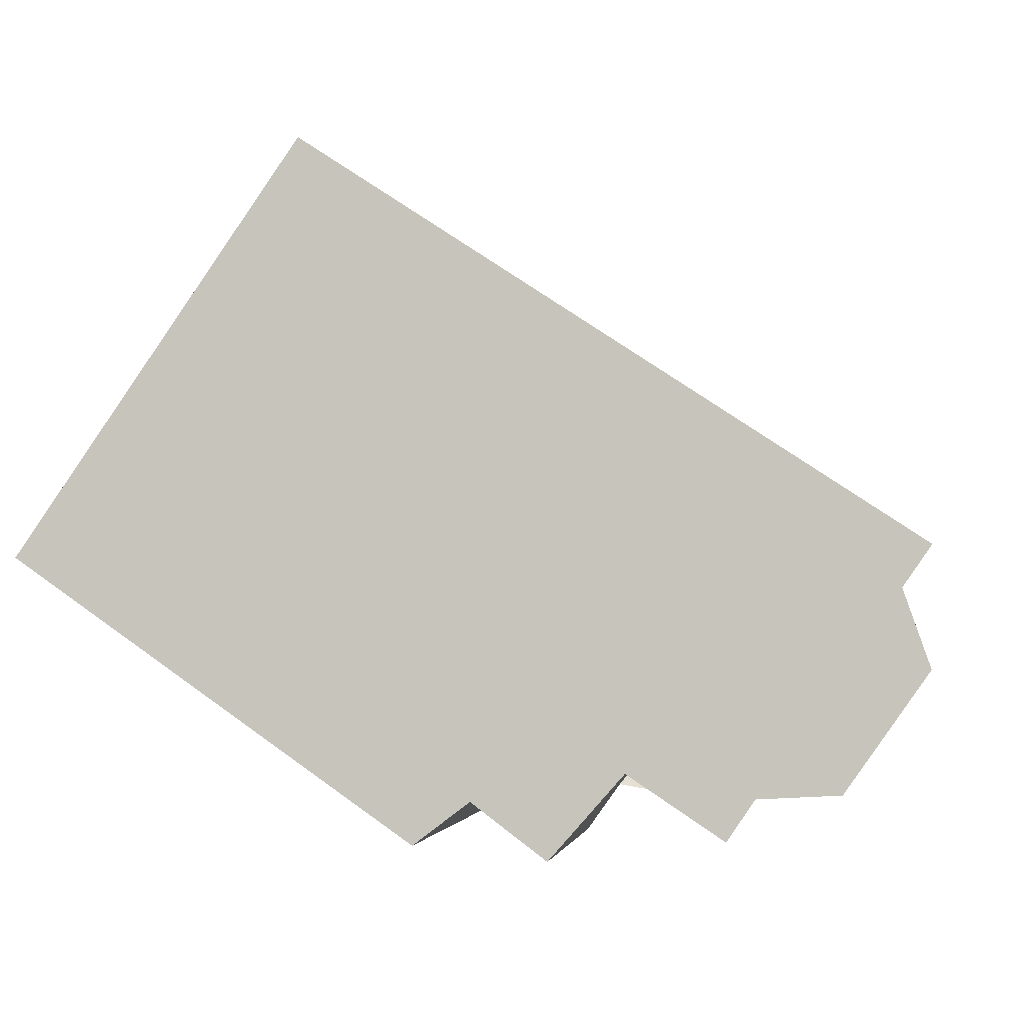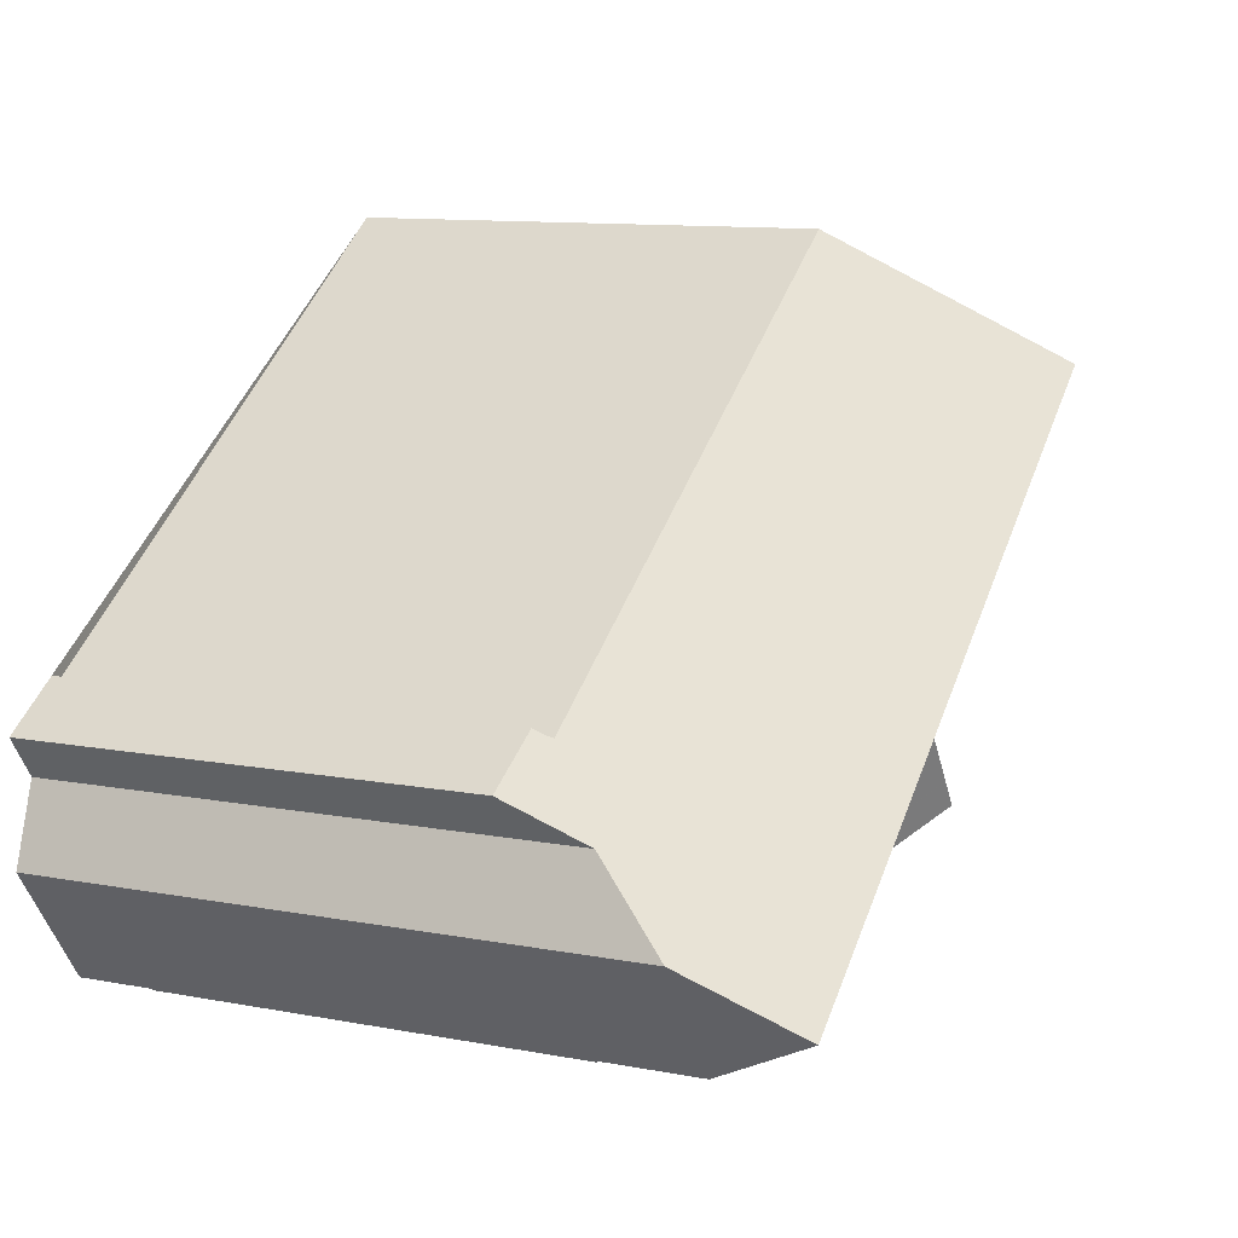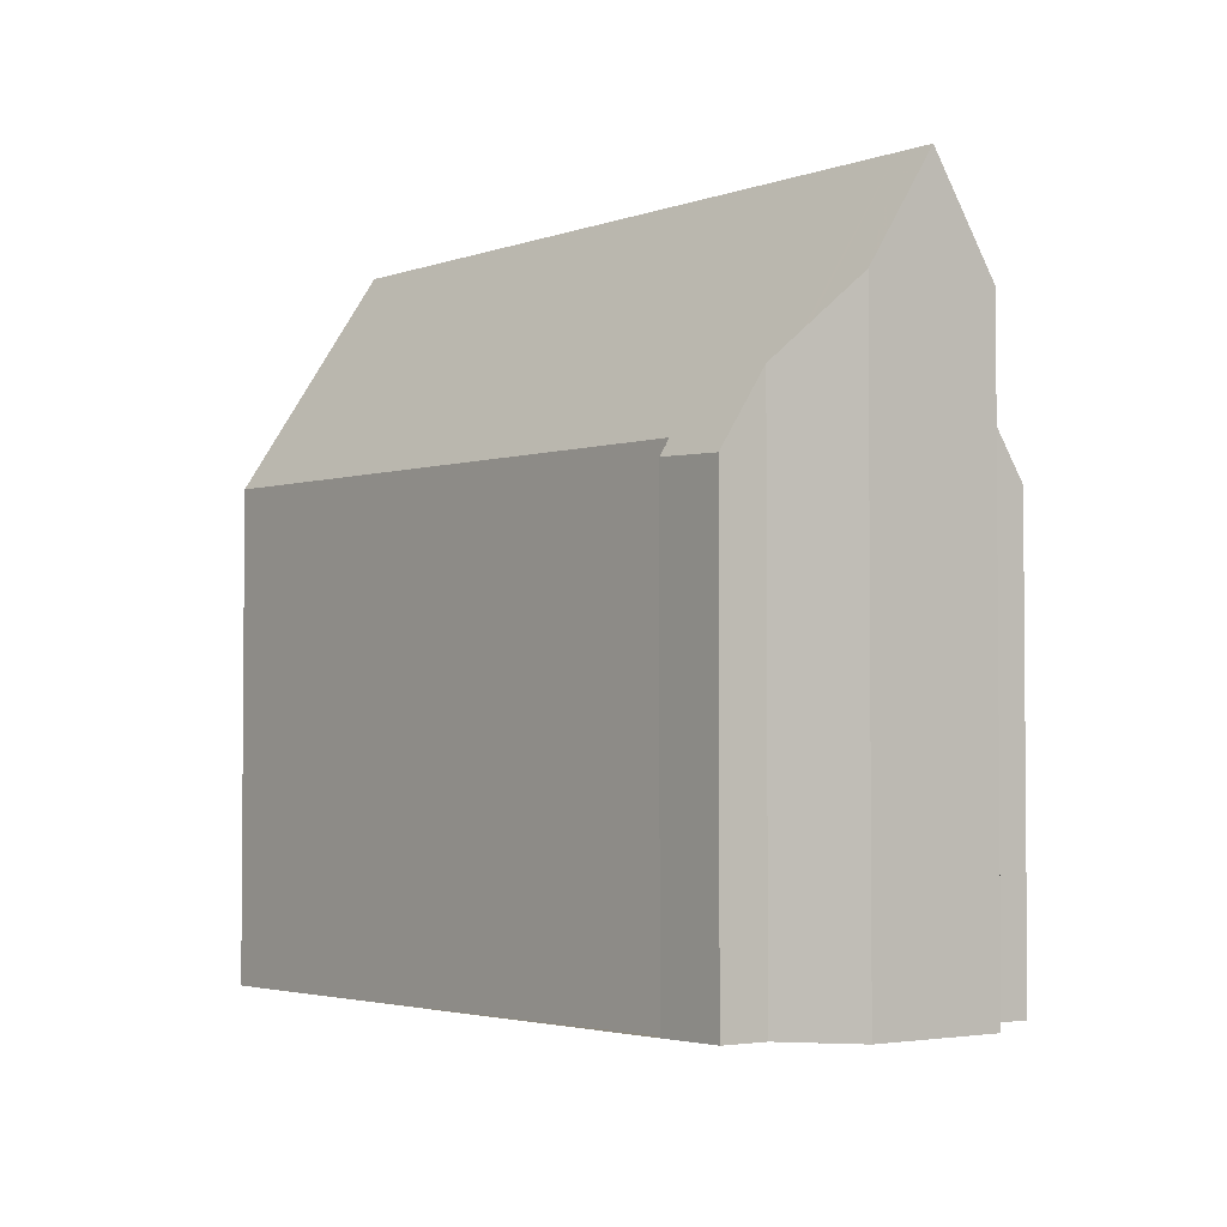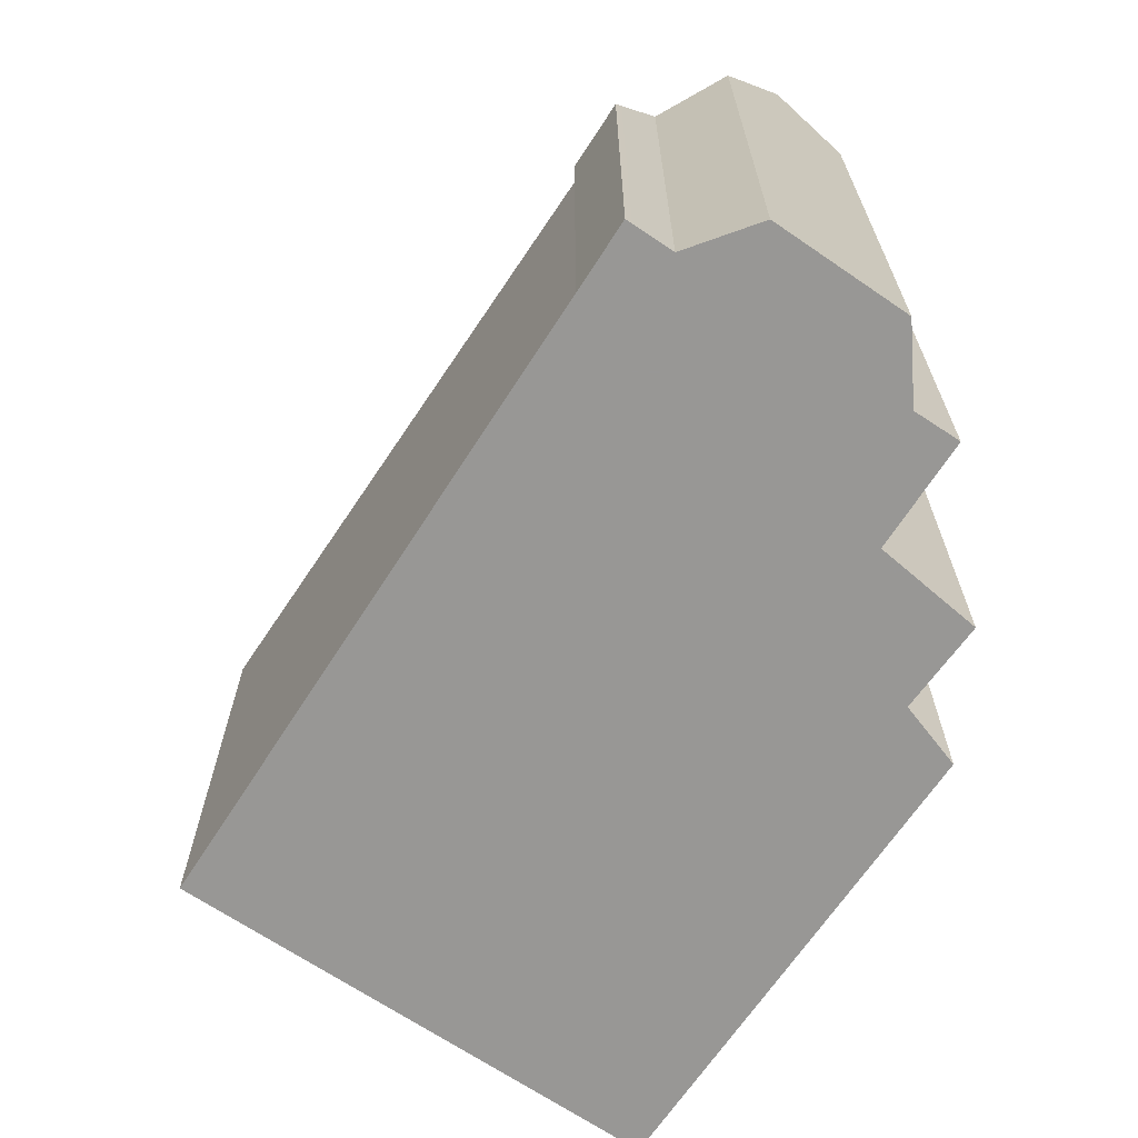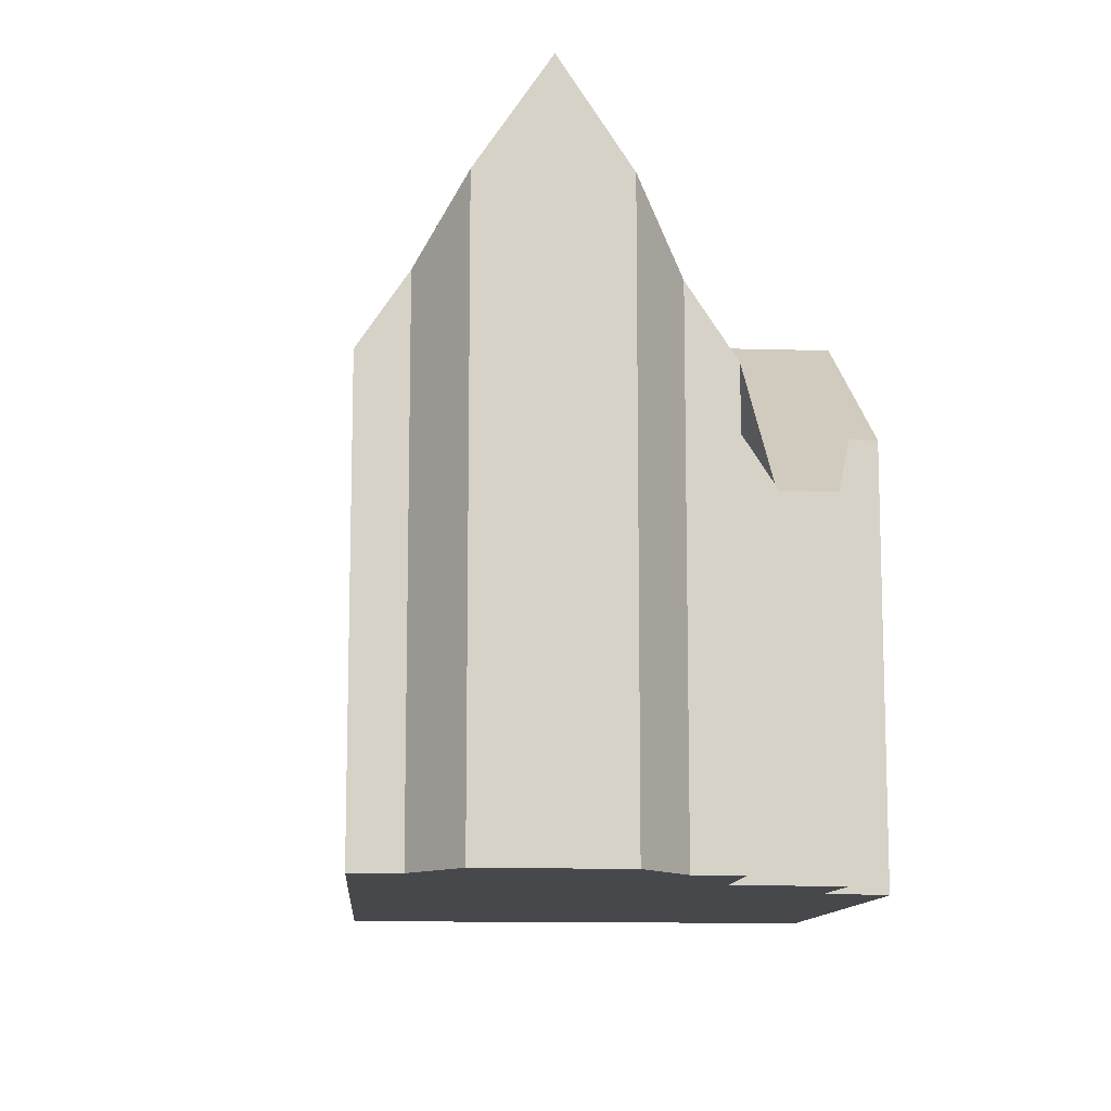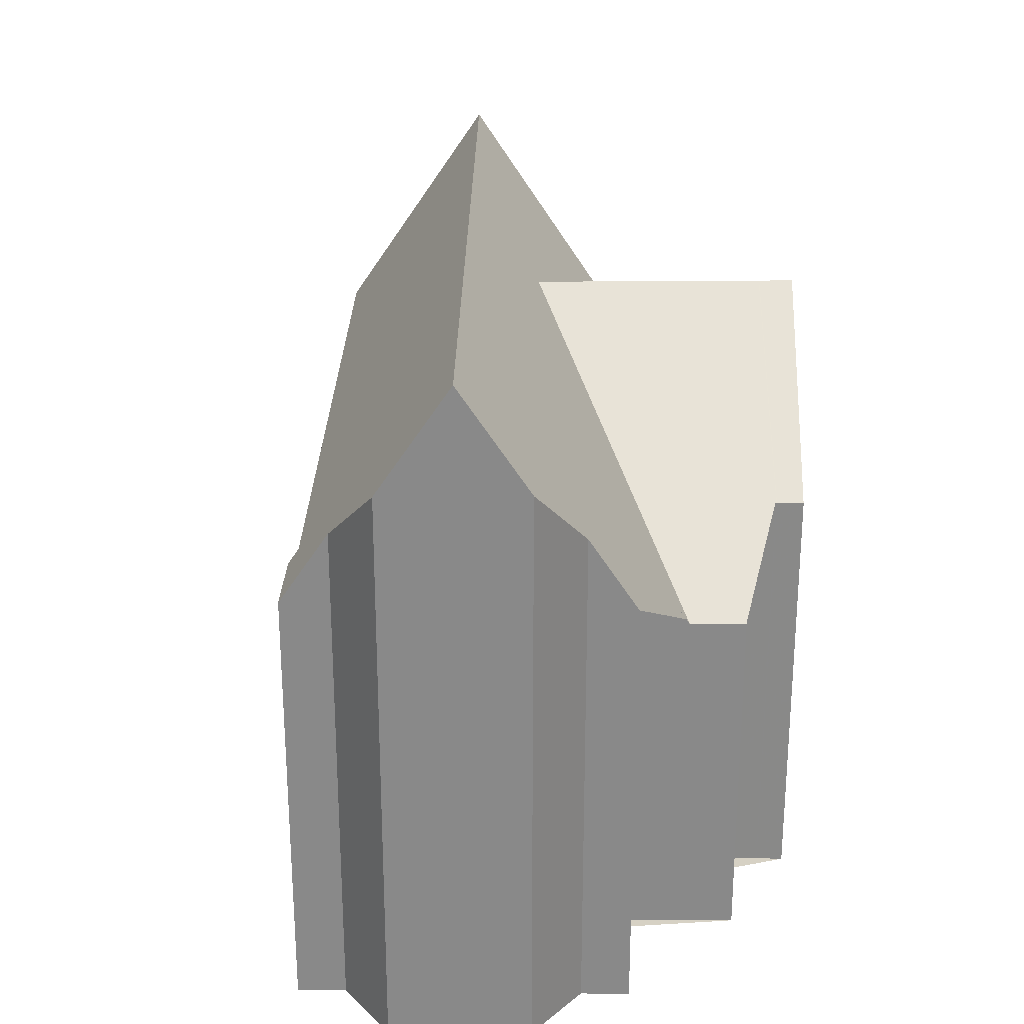
<metadata>
{"format":"obj","ext":"obj","renderer":"f3d","projection":"perspective","resolution":1024,"background":"white","views":[{"elev":-2.9,"azim":-172.1,"up":"+Y"},{"elev":11.1,"azim":-65.0,"up":"+Y"},{"elev":-3.1,"azim":-93.9,"up":"+Z"},{"elev":-68.2,"azim":-89.3,"up":"+Z"},{"elev":-11.4,"azim":-60.4,"up":"+Z"},{"elev":26.7,"azim":-54.1,"up":"+Z"}]}
</metadata>
<code>
v -811.8 -1060 6.178
v -813.3 -1061 6.239
v -813.7 -1060 7.268
v -814.8 -1060 8.32
v -816 -1057 6.294
v -815.1 -1056 6.333
v -815 -1056 6.559
v -807.5 -1051 6.687
v -815.9 -1058 8.295
v -815.6 -1057 7.312
v -803.6 -1057 6.104
v -809.1 -1061 6.146
v -809.6 -1060 6.16
v -810.9 -1061 5.056
v -815.3 -1059 9.799
v -806.3 -1053 9.789
v -811.3 -1056 9.795
v -804.9 -1055 6.062
v -807.5 -1054 9.791
v -811.4 -1060 5.049
v -808.7 -1056 8.29
v -814.1 -1060 7.665
v -814.9 -1059 9.799
v -806.3 -1053 9.789
v -815.3 -1059 9.799
v -804.9 -1055 6.062
v -811.4 -1060 5.049
v -808.4 -1052 6.672
v -811.3 -1056 9.795
v -808.7 -1056 8.29
v -806.5 -1059 8.325
v -812.5 -1055 6.602
v -809.9 -1054 8.272
v -806.5 -1059 8.325
v -808.7 -1056 8.29
v -807.5 -1054 9.791
v -815.7 -1058 7.669
v -814.9 -1059 9.799
v -806.8 -1059 8.32
v -804 -1056 6.093
v -806.8 -1059 8.32
v -809.3 -1060 6.152
v -808.5 -1052 6.73
v -811.2 -1054 6.625
v -807.5 -1051 6.769
v -815 -1056 6.473
v -815.9 -1057 6.439
v -807.5 -1051 6.768
v -806.4 -1053 9.789
v -805 -1055 6.08
v -806.4 -1053 9.789
v -803.6 -1057 6.122
v -804 -1056 6.111
v -805 -1055 6.08
v -807.6 -1051 6.687
v -806.8 -1059 8.32
v -804 -1056 6.111
v -806.8 -1059 8.32
v -809.3 -1060 6.152
v -804 -1056 6.093
v -811.3 -1060 5.11
v -807.4 -1058 8.31
v -804.5 -1056 6.095
v -811.3 -1060 5.11
v -804.5 -1056 6.076
v -811.4 -1060 5.114
v -807.4 -1058 8.31
v -810.4 -1059 6.224
v -807.9 -1057 8.303
v -804.9 -1055 6.081
v -810.4 -1059 6.224
v -804.9 -1055 6.063
v -813.3 -1061 6.345
v -807.9 -1057 8.303
v -814.9 -1059 9.799
v -815.7 -1058 7.743
v -814.9 -1059 9.799
v -814.1 -1060 7.696
v -814.4 -1056 6.57
v -813.1 -1058 9.797
v -811.4 -1060 5.067
v -811.4 -1060 5.067
v -811.4 -1060 5.113
v -811.8 -1060 6.283
v -810.9 -1061 5.067
v -813.1 -1058 9.797
v -809.3 -1060 6.18
v -809.3 -1060 6.18
v -810.5 -1059 6.16
v -810.5 -1059 6.227
v -811.9 -1057 9.796
v -810.1 -1059 6.167
v -810.5 -1059 6.16
v -809.1 -1061 6.184
v -811.9 -1057 9.796
v -813.1 -1055 6.592
v -813.3 -1061 6.239
v -811.8 -1060 6.178
v -811.8 -1060 8.882e-16
v -813.3 -1061 0
v -813.3 -1061 6.345
v -813.3 -1061 6.239
v -813.3 -1061 0
v -813.3 -1061 0
v -814.1 -1060 7.665
v -813.7 -1060 7.268
v -813.7 -1060 0
v -814.1 -1060 -8.882e-16
v -815.3 -1059 9.799
v -814.8 -1060 8.32
v -814.8 -1060 0
v -815.3 -1059 -1.776e-15
v -815.1 -1056 6.333
v -816 -1057 6.294
v -816 -1057 0
v -815.1 -1056 0
v -815 -1056 6.473
v -815.1 -1056 6.333
v -815.1 -1056 0
v -815 -1056 0
v -814.4 -1056 6.57
v -815 -1056 6.559
v -815 -1056 0
v -814.4 -1056 0
v -807.5 -1051 6.769
v -807.5 -1051 6.687
v -807.5 -1051 0
v -807.5 -1051 0
v -815.7 -1058 7.743
v -815.9 -1058 8.295
v -815.9 -1058 1.776e-15
v -815.7 -1058 8.882e-16
v -815.9 -1057 6.439
v -815.6 -1057 7.312
v -815.6 -1057 8.882e-16
v -815.9 -1057 -8.882e-16
v -803.6 -1057 6.122
v -803.6 -1057 6.104
v -803.6 -1057 -8.882e-16
v -803.6 -1057 0
v -809.3 -1060 6.152
v -809.1 -1061 6.146
v -809.1 -1061 0
v -809.3 -1060 0
v -810.9 -1061 5.067
v -809.6 -1060 6.16
v -809.6 -1060 0
v -810.9 -1061 0
v -811.4 -1060 5.049
v -810.9 -1061 5.056
v -810.9 -1061 -8.882e-16
v -811.4 -1060 8.882e-16
v -804.9 -1055 6.062
v -806.3 -1053 9.789
v -806.3 -1053 1.776e-15
v -804.9 -1055 0
v -811.4 -1060 5.114
v -811.4 -1060 5.049
v -811.4 -1060 8.882e-16
v -811.4 -1060 0
v -814.1 -1060 7.696
v -814.1 -1060 7.665
v -814.1 -1060 -8.882e-16
v -814.1 -1060 0
v -815.9 -1058 8.295
v -815.3 -1059 9.799
v -815.3 -1059 -1.776e-15
v -815.9 -1058 1.776e-15
v -804.9 -1055 6.063
v -804.9 -1055 6.062
v -804.9 -1055 0
v -804.9 -1055 0
v -807.6 -1051 6.687
v -808.4 -1052 6.672
v -808.4 -1052 0
v -807.6 -1051 0
v -809.1 -1061 6.184
v -806.5 -1059 8.325
v -806.5 -1059 0
v -809.1 -1061 0
v -811.2 -1054 6.625
v -812.5 -1055 6.602
v -812.5 -1055 0
v -811.2 -1054 0
v -815.6 -1057 7.312
v -815.7 -1058 7.669
v -815.7 -1058 0
v -815.6 -1057 8.882e-16
v -803.6 -1057 6.104
v -804 -1056 6.093
v -804 -1056 0
v -803.6 -1057 -8.882e-16
v -809.3 -1060 6.152
v -809.3 -1060 6.152
v -809.3 -1060 0
v -809.3 -1060 0
v -808.4 -1052 6.672
v -811.2 -1054 6.625
v -811.2 -1054 0
v -808.4 -1052 0
v -806.3 -1053 9.789
v -807.5 -1051 6.769
v -807.5 -1051 0
v -806.3 -1053 1.776e-15
v -815 -1056 6.559
v -815 -1056 6.473
v -815 -1056 0
v -815 -1056 0
v -816 -1057 6.294
v -815.9 -1057 6.439
v -815.9 -1057 -8.882e-16
v -816 -1057 0
v -806.5 -1059 8.325
v -803.6 -1057 6.122
v -803.6 -1057 0
v -806.5 -1059 0
v -807.5 -1051 6.687
v -807.6 -1051 6.687
v -807.6 -1051 0
v -807.5 -1051 0
v -809.6 -1060 6.16
v -809.3 -1060 6.152
v -809.3 -1060 0
v -809.6 -1060 0
v -804 -1056 6.093
v -804 -1056 6.093
v -804 -1056 0
v -804 -1056 0
v -804 -1056 6.093
v -804.5 -1056 6.076
v -804.5 -1056 -8.882e-16
v -804 -1056 0
v -811.8 -1060 6.178
v -811.4 -1060 5.114
v -811.4 -1060 0
v -811.8 -1060 8.882e-16
v -804.5 -1056 6.076
v -804.9 -1055 6.063
v -804.9 -1055 0
v -804.5 -1056 -8.882e-16
v -813.7 -1060 7.268
v -813.3 -1061 6.345
v -813.3 -1061 0
v -813.7 -1060 0
v -815.7 -1058 7.669
v -815.7 -1058 7.743
v -815.7 -1058 8.882e-16
v -815.7 -1058 0
v -814.8 -1060 8.32
v -814.1 -1060 7.696
v -814.1 -1060 0
v -814.8 -1060 0
v -813.1 -1055 6.592
v -814.4 -1056 6.57
v -814.4 -1056 0
v -813.1 -1055 0
v -810.9 -1061 5.056
v -810.9 -1061 5.067
v -810.9 -1061 0
v -810.9 -1061 -8.882e-16
v -809.1 -1061 6.146
v -809.1 -1061 6.184
v -809.1 -1061 0
v -809.1 -1061 0
v -812.5 -1055 6.602
v -813.1 -1055 6.592
v -813.1 -1055 0
v -812.5 -1055 0
v -816 -1057 0
v -815.1 -1056 0
v -815 -1056 0
v -807.5 -1051 0
v -803.6 -1057 0
v -809.1 -1061 0
v -809.6 -1060 0
v -810.9 -1061 0
v -811.8 -1060 0
v -813.3 -1061 0
v -813.7 -1060 0
v -814.8 -1060 0
v -815.9 -1058 0
v -815.6 -1057 0
f 51 16 18 50
f 76 37 38 75
f 53 40 11 52
f 83 64 81
f 21 17 19
f 78 4 15 77
f 68 30 74
f 36 29 33
f 44 28 43
f 48 43 28 55
f 47 5 6 46
f 60 40 53 57
f 87 41 31 94
f 43 33 32 44
f 49 36 33 43 48
f 80 38 37 10 47 46 7 79
f 48 45 24 49
f 50 21 19 51
f 52 34 39 53
f 55 8 45 48
f 57 53 39 56
f 63 57 56 62
f 88 58 41 87
f 65 60 57 63
f 70 63 62 69
f 72 65 63 70
f 89 64 83 84 90
f 85 14 27 82
f 69 35 54 70
f 70 54 26 72
f 90 84 86 91
f 93 68 74 67 92
f 75 25 9 76
f 77 23 22 78
f 96 32 33 29 95
f 83 66 1 2 73 84
f 92 67 58 88
f 84 73 3 22 23 86
f 81 20 66 83
f 87 42 59 88
f 90 71 89
f 91 17 21 71 90
f 92 61 93
f 94 12 42 87
f 95 80 79 96
f 88 59 13 85 82 61 92
f 98 99 100 97
f 102 103 104 101
f 106 107 108 105
f 110 111 112 109
f 114 115 116 113
f 118 119 120 117
f 122 123 124 121
f 126 127 128 125
f 130 131 132 129
f 134 135 136 133
f 138 139 140 137
f 142 143 144 141
f 146 147 148 145
f 150 151 152 149
f 154 155 156 153
f 158 159 160 157
f 162 163 164 161
f 166 167 168 165
f 170 171 172 169
f 174 175 176 173
f 178 179 180 177
f 182 183 184 181
f 186 187 188 185
f 190 191 192 189
f 194 195 196 193
f 198 199 200 197
f 202 203 204 201
f 206 207 208 205
f 210 211 212 209
f 214 215 216 213
f 218 219 220 217
f 222 223 224 221
f 226 227 228 225
f 230 231 232 229
f 234 235 236 233
f 238 239 240 237
f 242 243 244 241
f 246 247 248 245
f 250 251 252 249
f 254 255 256 253
f 258 259 260 257
f 262 263 264 261
f 266 267 268 265
f 270 271 272 273 274 275 276 277 278 279 280 281 282 269

</code>
